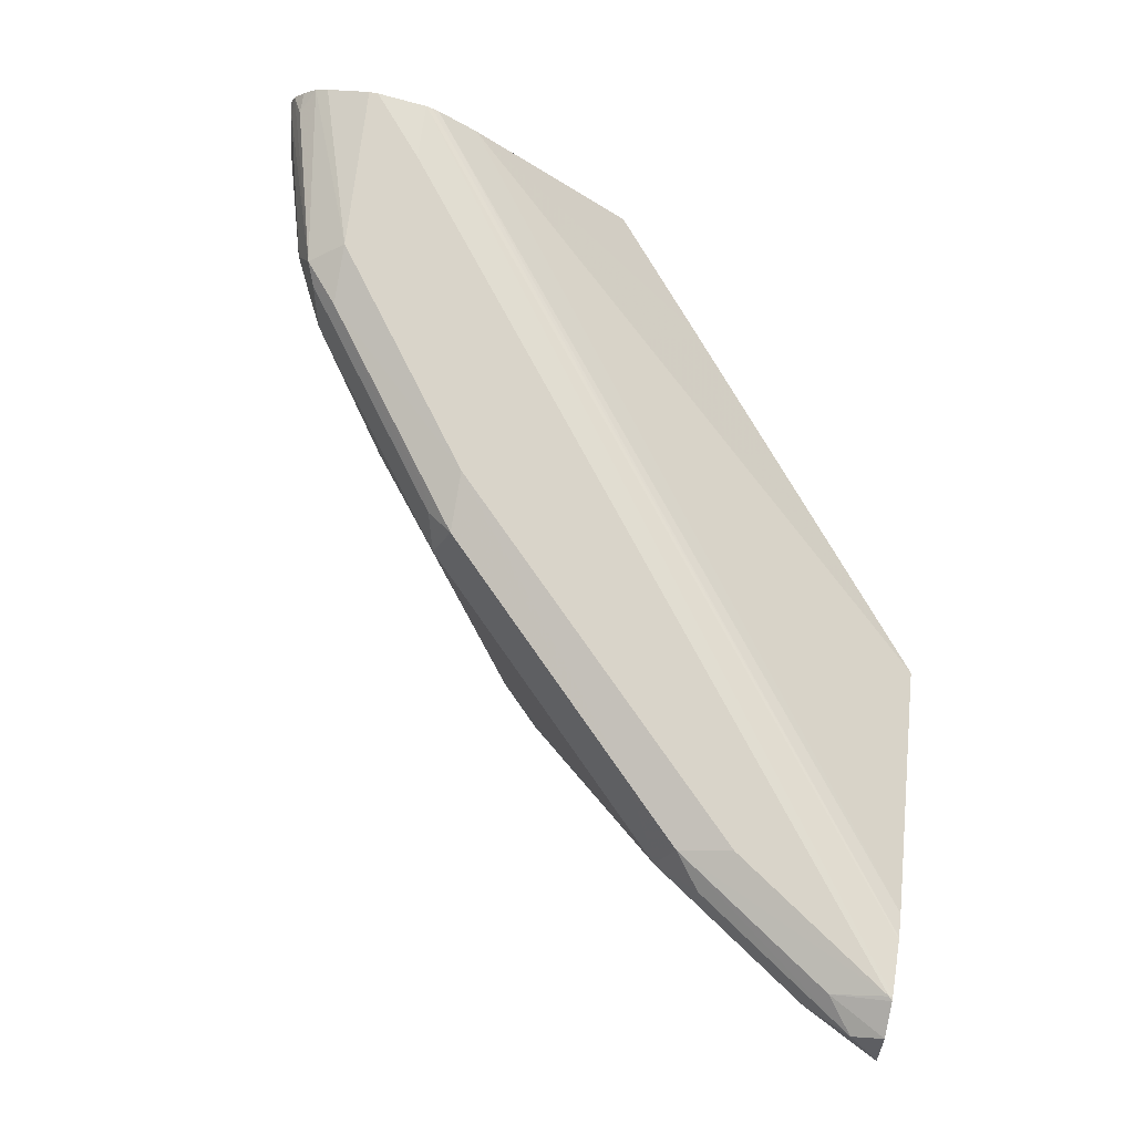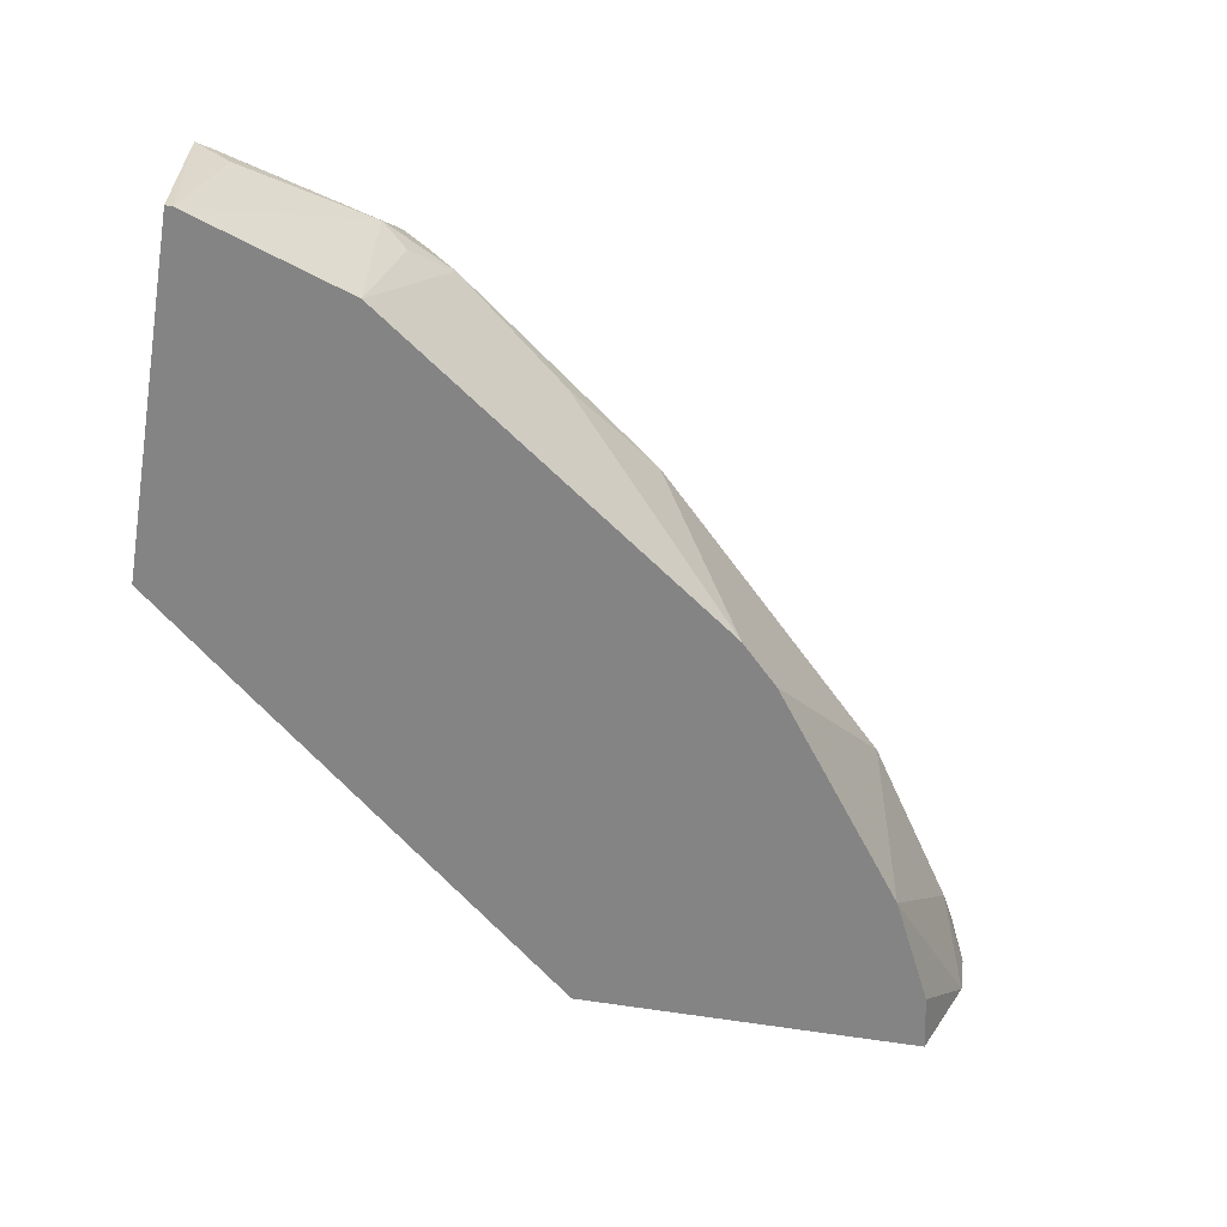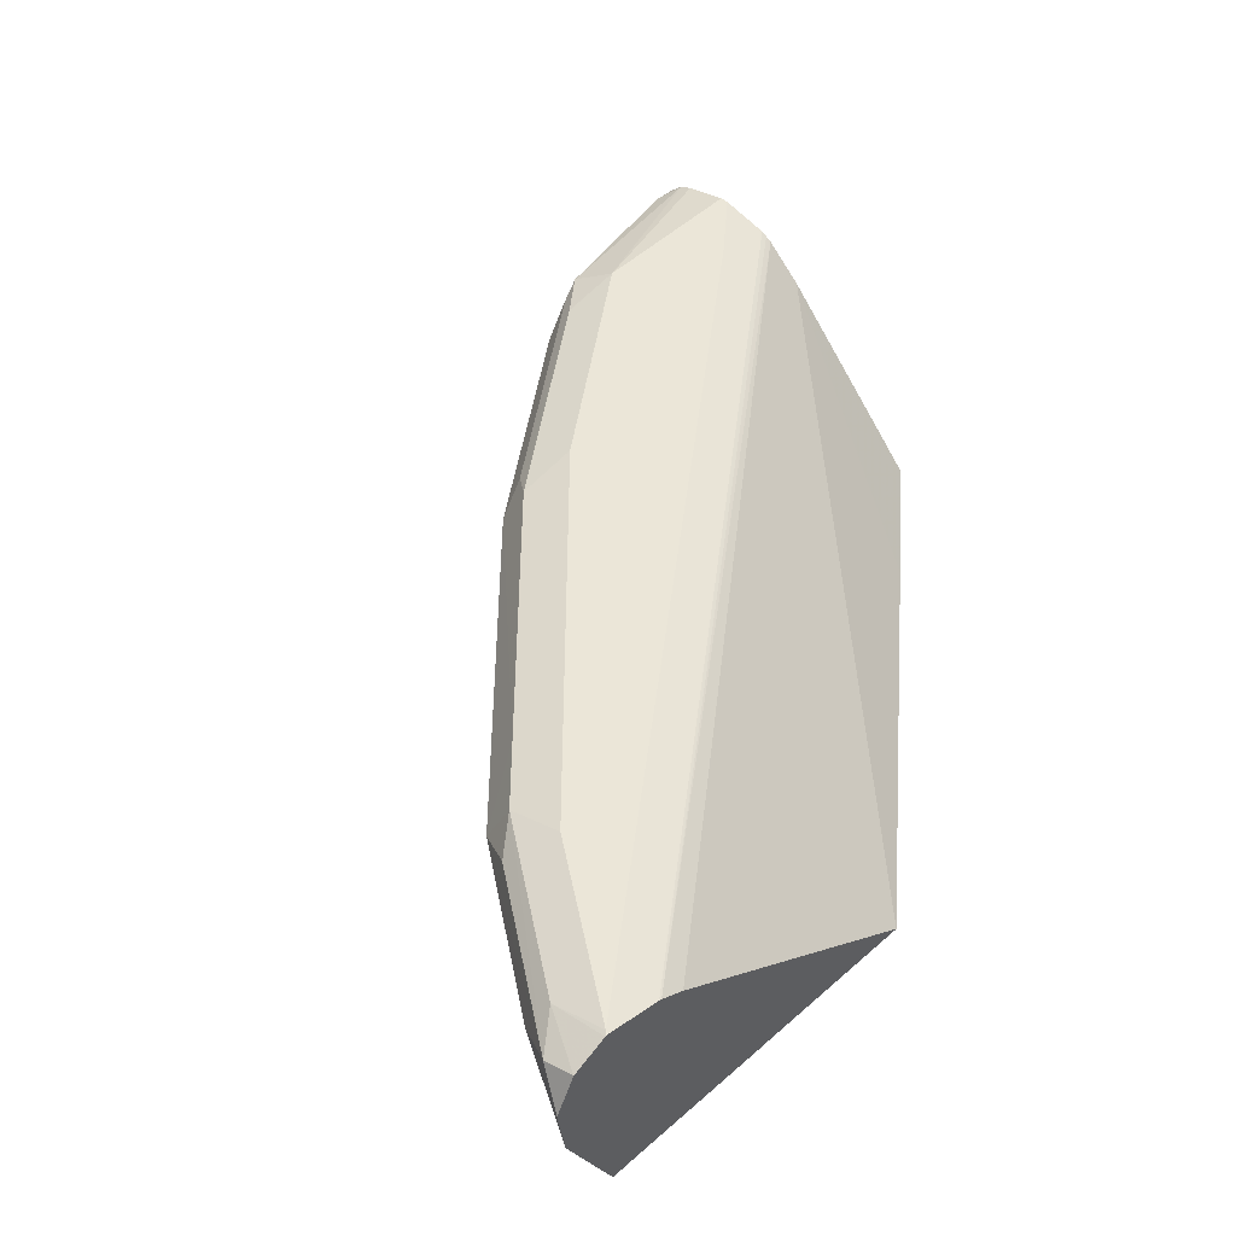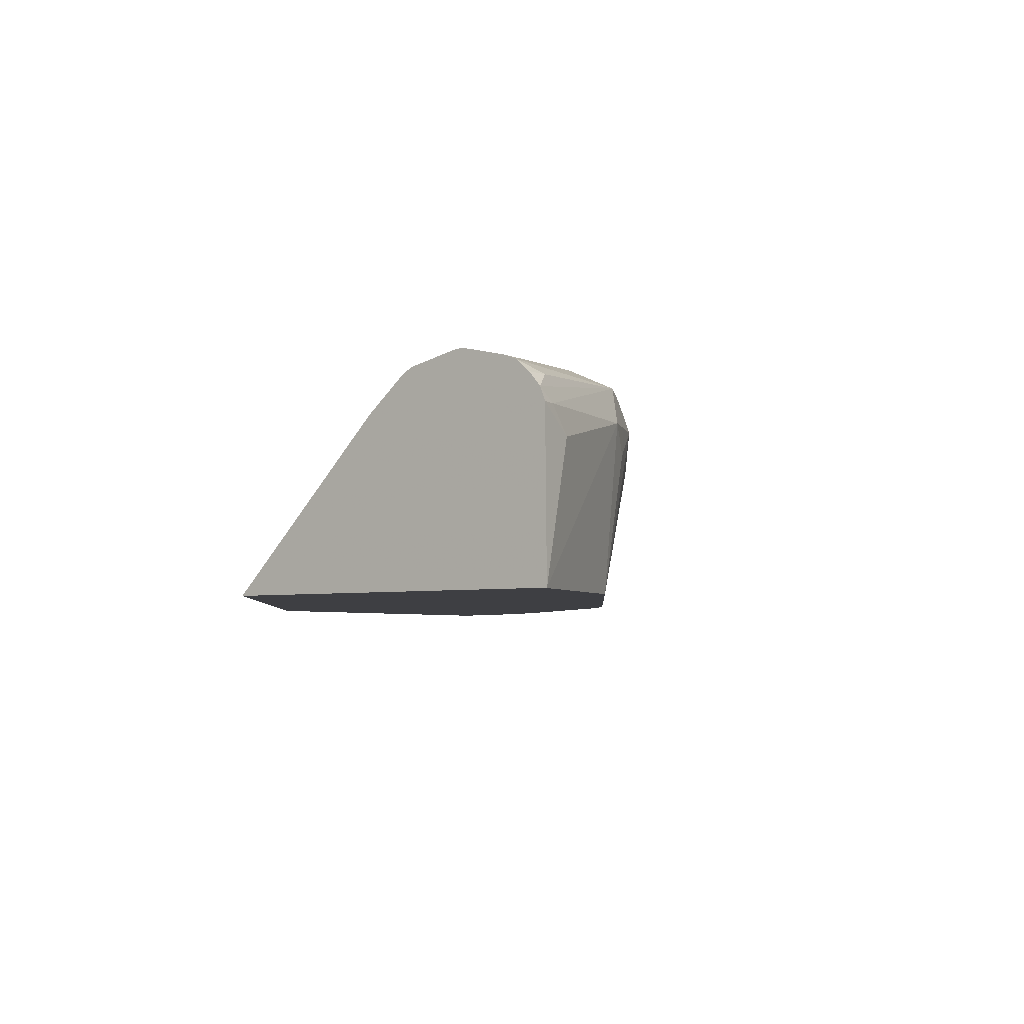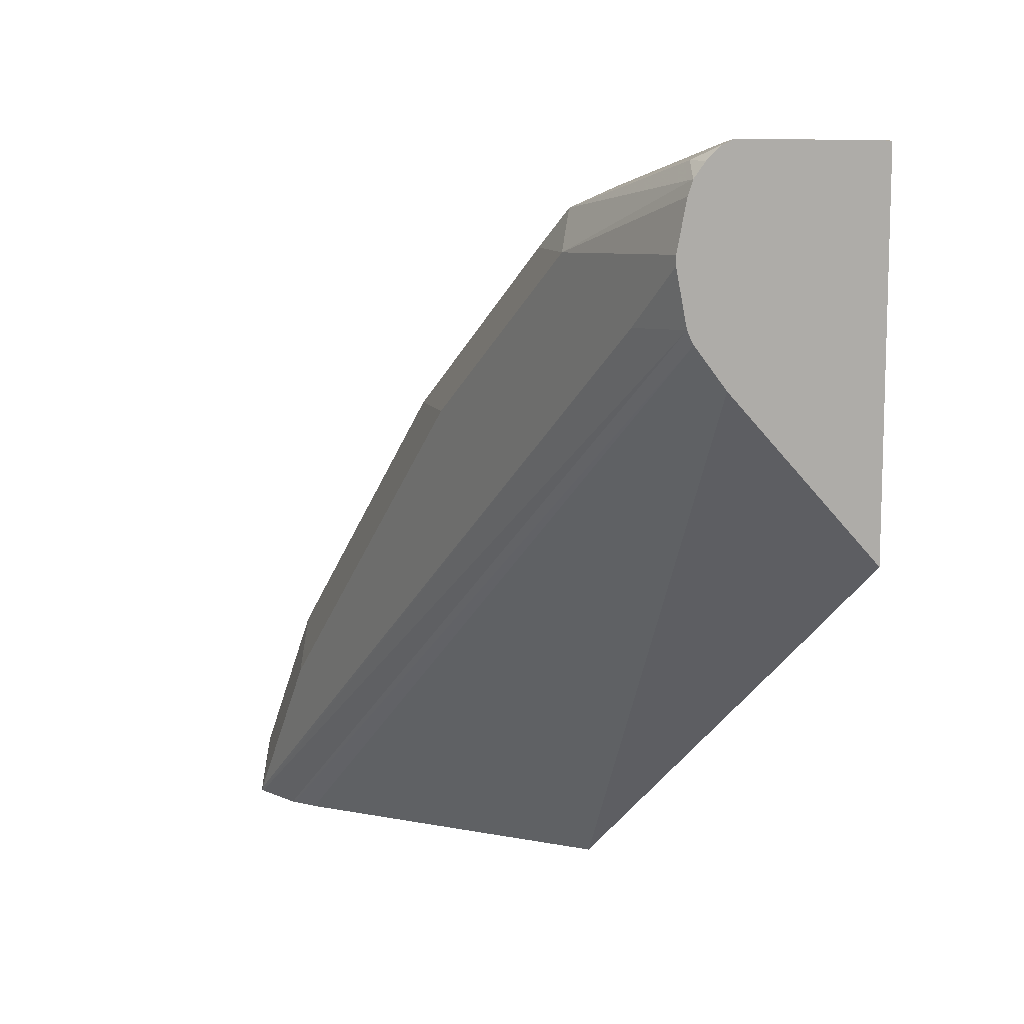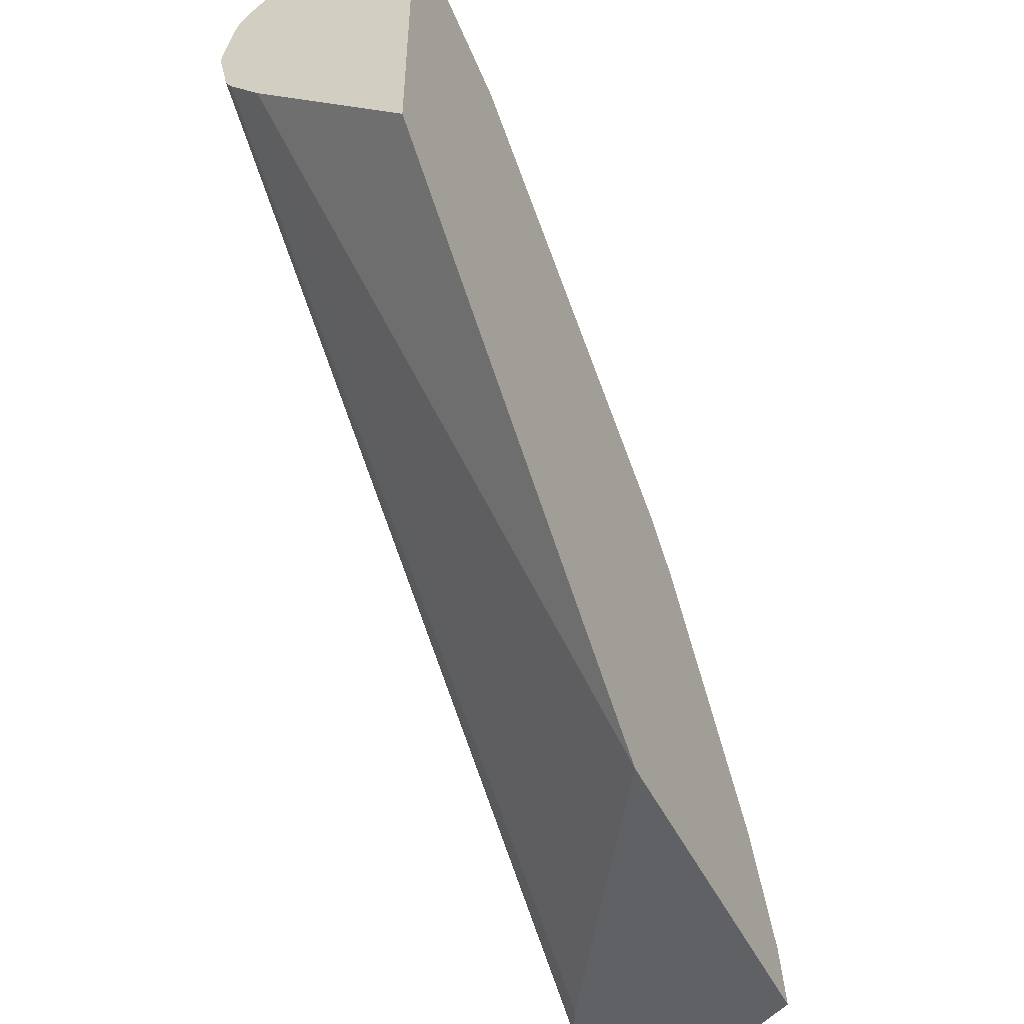
<metadata>
{"format":"obj","ext":"obj","renderer":"f3d","projection":"perspective","resolution":1024,"background":"white","views":[{"elev":74.9,"azim":-79.9,"up":"+Z"},{"elev":-61.4,"azim":170.3,"up":"+Z"},{"elev":46.3,"azim":-44.8,"up":"+Z"},{"elev":-4.2,"azim":127.8,"up":"+Z"},{"elev":10.7,"azim":59.8,"up":"+Y"},{"elev":-50.2,"azim":115.9,"up":"+Y"}]}
</metadata>
<code>
v -0.008022 0.02113 -0.001875
v -0.008022 0.02109 -0.00371
v -0.008105 0.02109 -0.00371
v -0.008438 0.02109 -0.002188
v -0.008203 0.02109 -0.001875
v -0.008022 0.02107 -0.001722
v -0.008022 0.01695 -0.00371
v -0.00998 0.02047 -0.00371
v -0.01 0.02062 -0.001875
v -0.01021 0.02042 -0.001459
v -0.008282 0.02094 -0.001563
v -0.008022 0.02094 -0.001563
v -0.008022 0.01882 -0.001841
v -0.009376 0.0158 -0.00371
v -0.01219 0.01922 -0.002188
v -0.01083 0.02021 -0.001875
v -0.01031 0.02047 -0.002188
v -0.01436 0.01734 -0.00371
v -0.01042 0.02042 -0.001875
v -0.01047 0.02031 -0.001563
v -0.0107 0.02 -0.001406
v -0.01 0.02 -0.00125
v -0.008022 0.02078 -0.001426
v -0.008022 0.01927 -0.001458
v -0.01656 0.01246 -0.001563
v -0.01469 0.01246 -0.002812
v -0.01334 0.01246 -0.00371
v -0.01333 0.01833 -0.001875
v -0.01482 0.01687 -0.00371
v -0.01646 0.01521 -0.001875
v -0.01297 0.01844 -0.001563
v -0.01271 0.01854 -0.001459
v -0.0132 0.01812 -0.001406
v -0.0125 0.01812 -0.00125
v -0.008022 0.0201 -0.00125
v -0.008022 0.02062 -0.001366
v -0.008022 0.01934 -0.001415
v -0.01684 0.01246 -0.00141
v -0.01746 0.01246 -0.00371
v -0.0157 0.01563 -0.001406
v -0.01508 0.01625 -0.001406
v -0.0167 0.01438 -0.00371
v -0.01771 0.01333 -0.001875
v -0.01797 0.01281 -0.001563
v -0.01672 0.01469 -0.001563
v -0.01633 0.015 -0.001406
v -0.01437 0.01625 -0.00125
v -0.008022 0.02 -0.00125
v -0.008022 0.01941 -0.00138
v -0.01687 0.01246 -0.001398
v -0.01806 0.01246 -0.0025
v -0.01732 0.01313 -0.00371
v -0.01562 0.015 -0.00125
v -0.01815 0.01246 -0.001938
v -0.01815 0.01246 -0.001875
v -0.01794 0.01246 -0.001455
v -0.01758 0.01313 -0.001406
v -0.01625 0.01438 -0.00125
v -0.0175 0.0125 -0.00125
v -0.008751 0.01937 -0.00125
v -0.0175 0.01246 -0.001259
v -0.01755 0.01246 -0.001261
f 1 2 3
f 1 3 4
f 1 4 5
f 1 5 6
f 1 6 12
f 1 12 23
f 1 23 36
f 1 36 35
f 1 35 48
f 1 48 49
f 1 49 37
f 1 37 24
f 1 24 13
f 1 13 7
f 1 7 2
f 2 7 14
f 2 14 27
f 2 27 39
f 2 39 52
f 2 52 42
f 2 42 29
f 2 29 18
f 2 18 8
f 2 8 3
f 3 8 9
f 3 9 4
f 4 9 5
f 5 9 10
f 5 10 6
f 6 10 11
f 6 11 12
f 7 13 14
f 8 15 16
f 8 16 17
f 8 17 9
f 8 18 15
f 9 17 19
f 9 19 10
f 10 19 20
f 10 20 21
f 10 21 22
f 10 22 23
f 10 23 11
f 11 23 12
f 13 24 25
f 13 25 26
f 13 26 27
f 13 27 14
f 15 18 28
f 15 28 16
f 16 20 19
f 16 19 17
f 16 28 20
f 18 29 30
f 18 30 28
f 20 28 31
f 20 31 21
f 21 31 32
f 21 32 33
f 21 33 34
f 21 34 22
f 22 35 36
f 22 36 23
f 22 34 47
f 22 47 53
f 22 53 58
f 22 58 59
f 22 59 60
f 22 60 48
f 22 48 35
f 24 37 38
f 24 38 25
f 25 38 50
f 25 50 61
f 25 61 62
f 25 62 56
f 25 56 55
f 25 55 54
f 25 54 51
f 25 51 39
f 25 39 27
f 25 27 26
f 28 30 40
f 28 40 41
f 28 41 33
f 28 33 31
f 29 42 30
f 30 42 43
f 30 43 44
f 30 44 45
f 30 45 46
f 30 46 40
f 31 33 32
f 33 41 34
f 34 41 40
f 34 40 47
f 37 49 38
f 38 49 50
f 39 51 52
f 40 46 58
f 40 58 53
f 40 53 47
f 42 52 51
f 42 51 43
f 43 51 54
f 43 54 44
f 44 54 55
f 44 55 56
f 44 56 57
f 44 57 46
f 44 46 45
f 46 57 59
f 46 59 58
f 48 60 49
f 49 60 61
f 49 61 50
f 56 62 57
f 57 62 59
f 59 62 61
f 59 61 60

</code>
